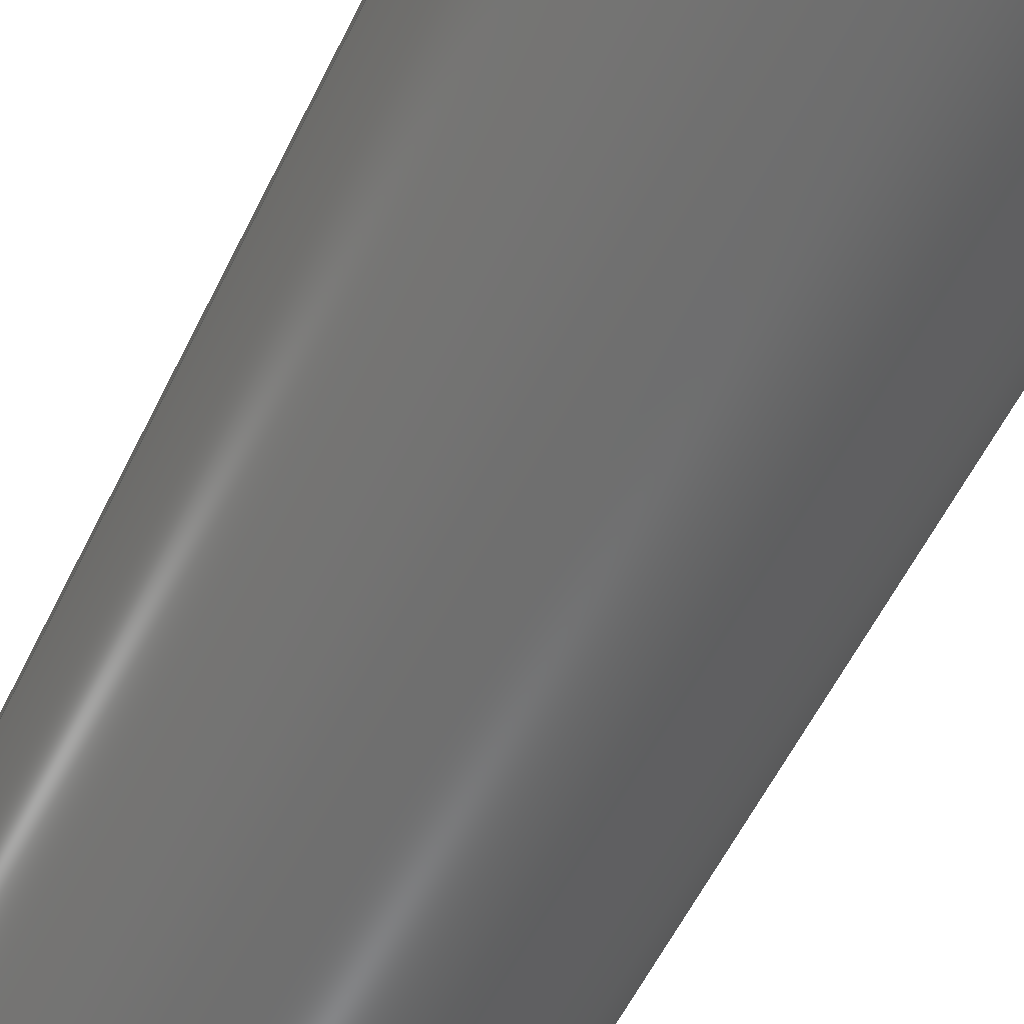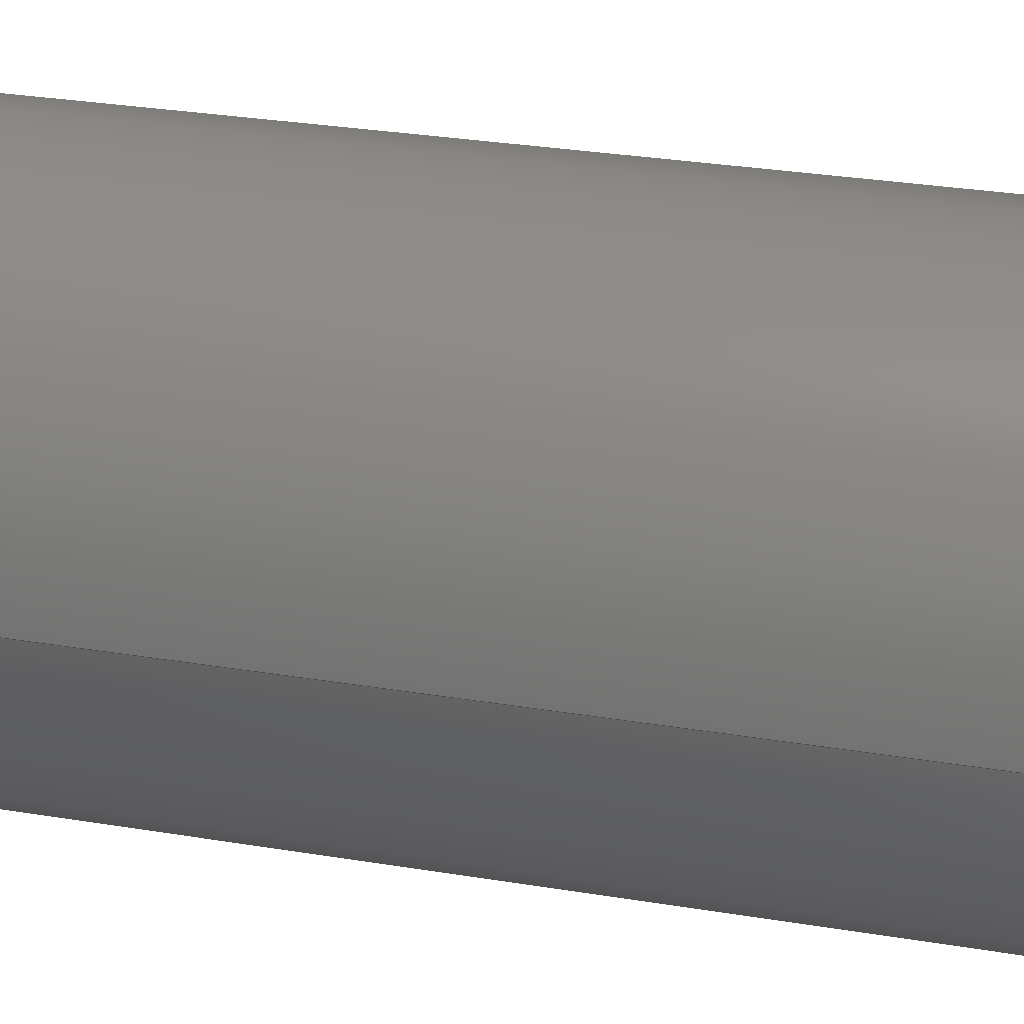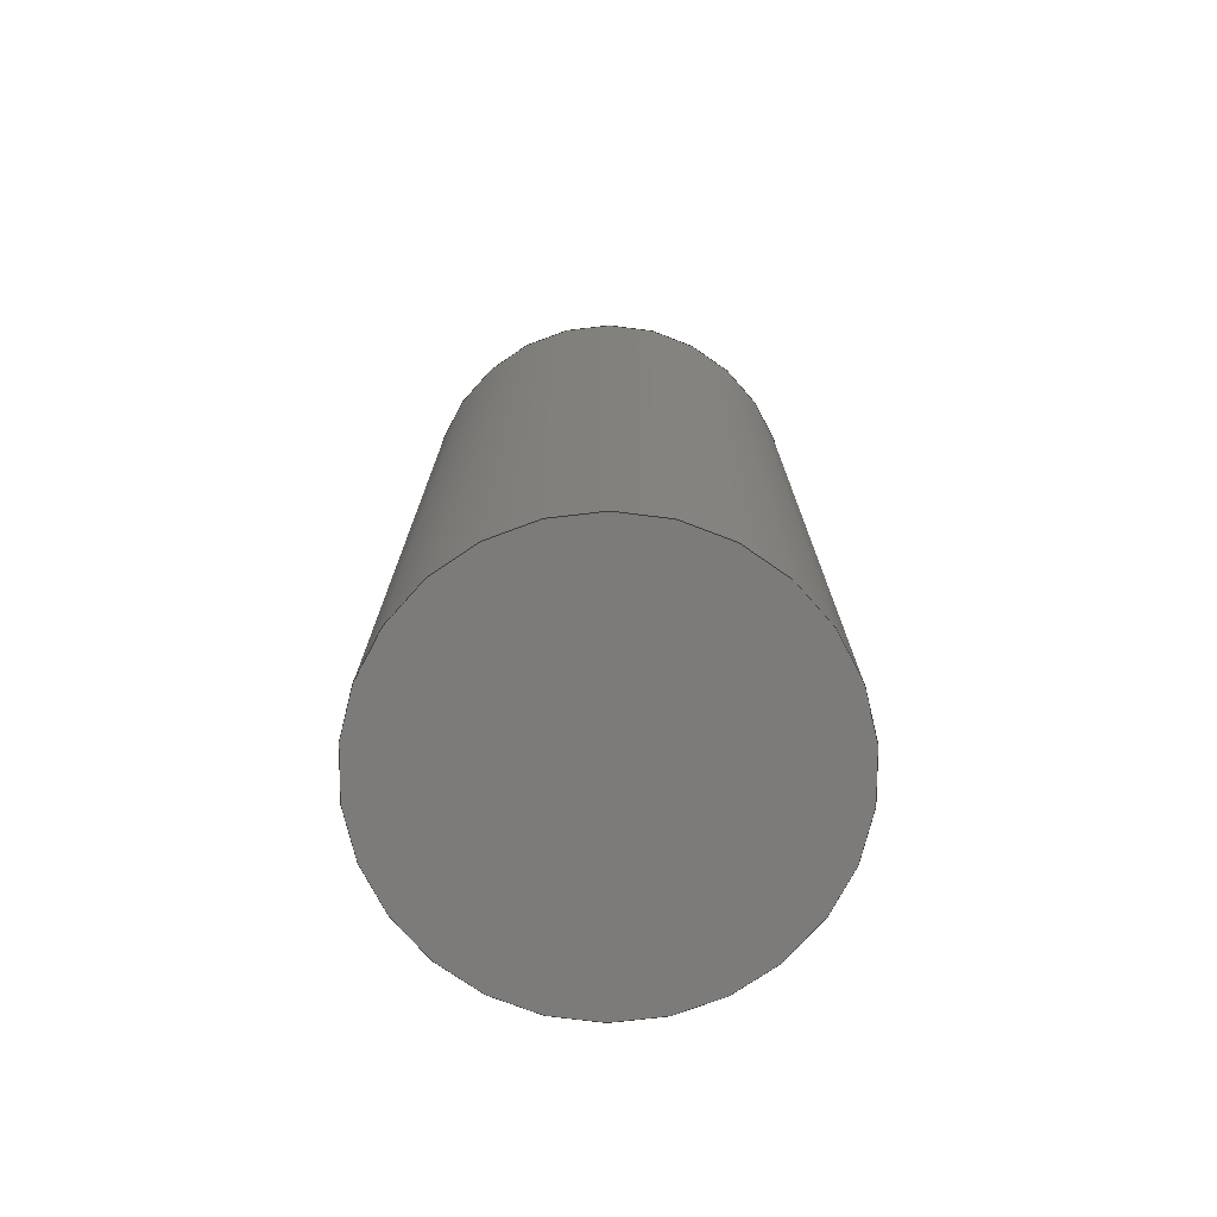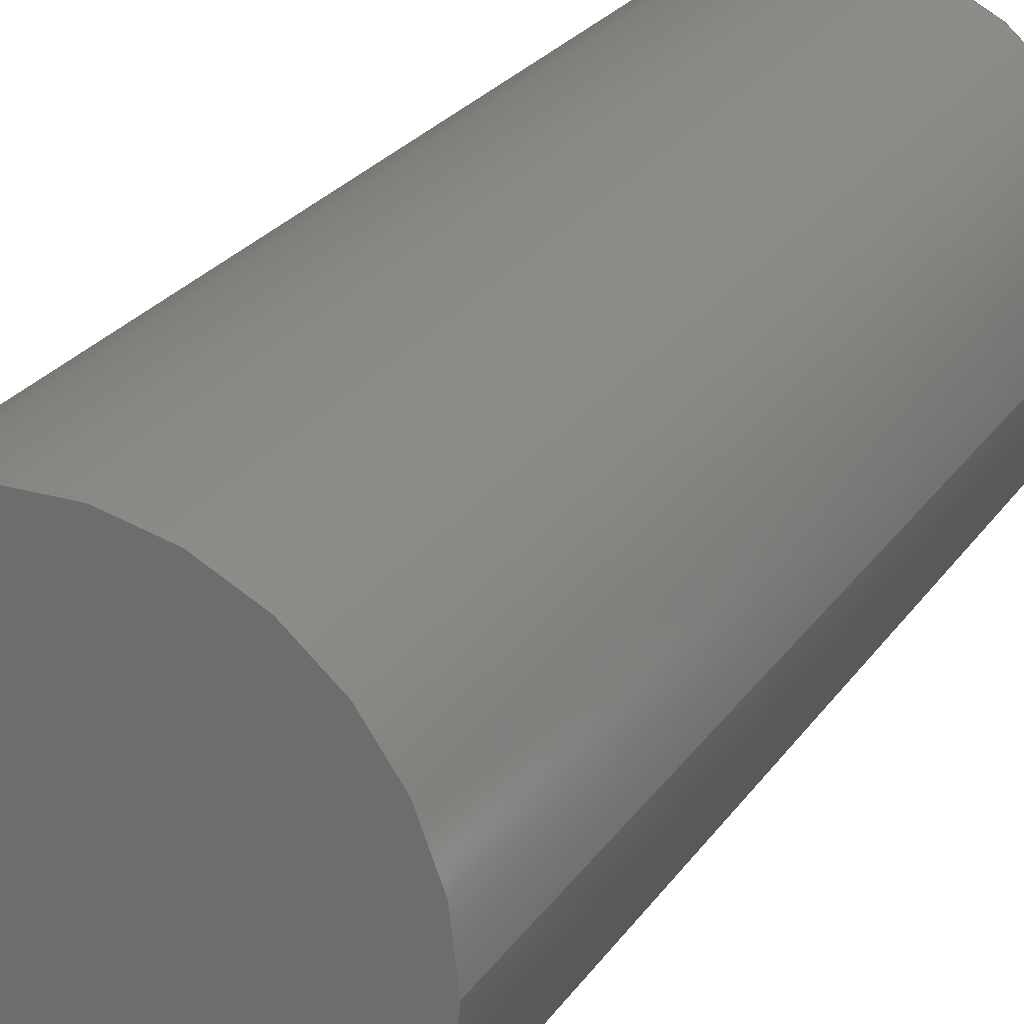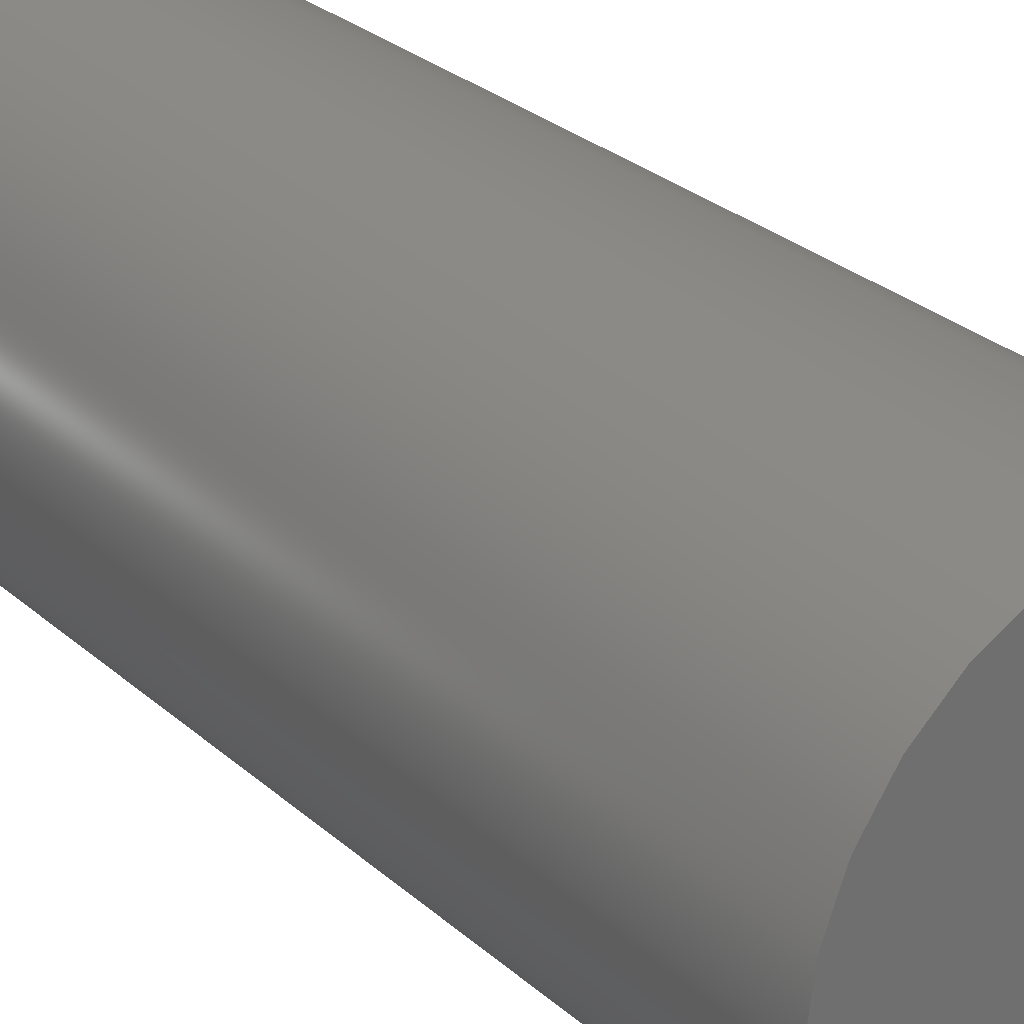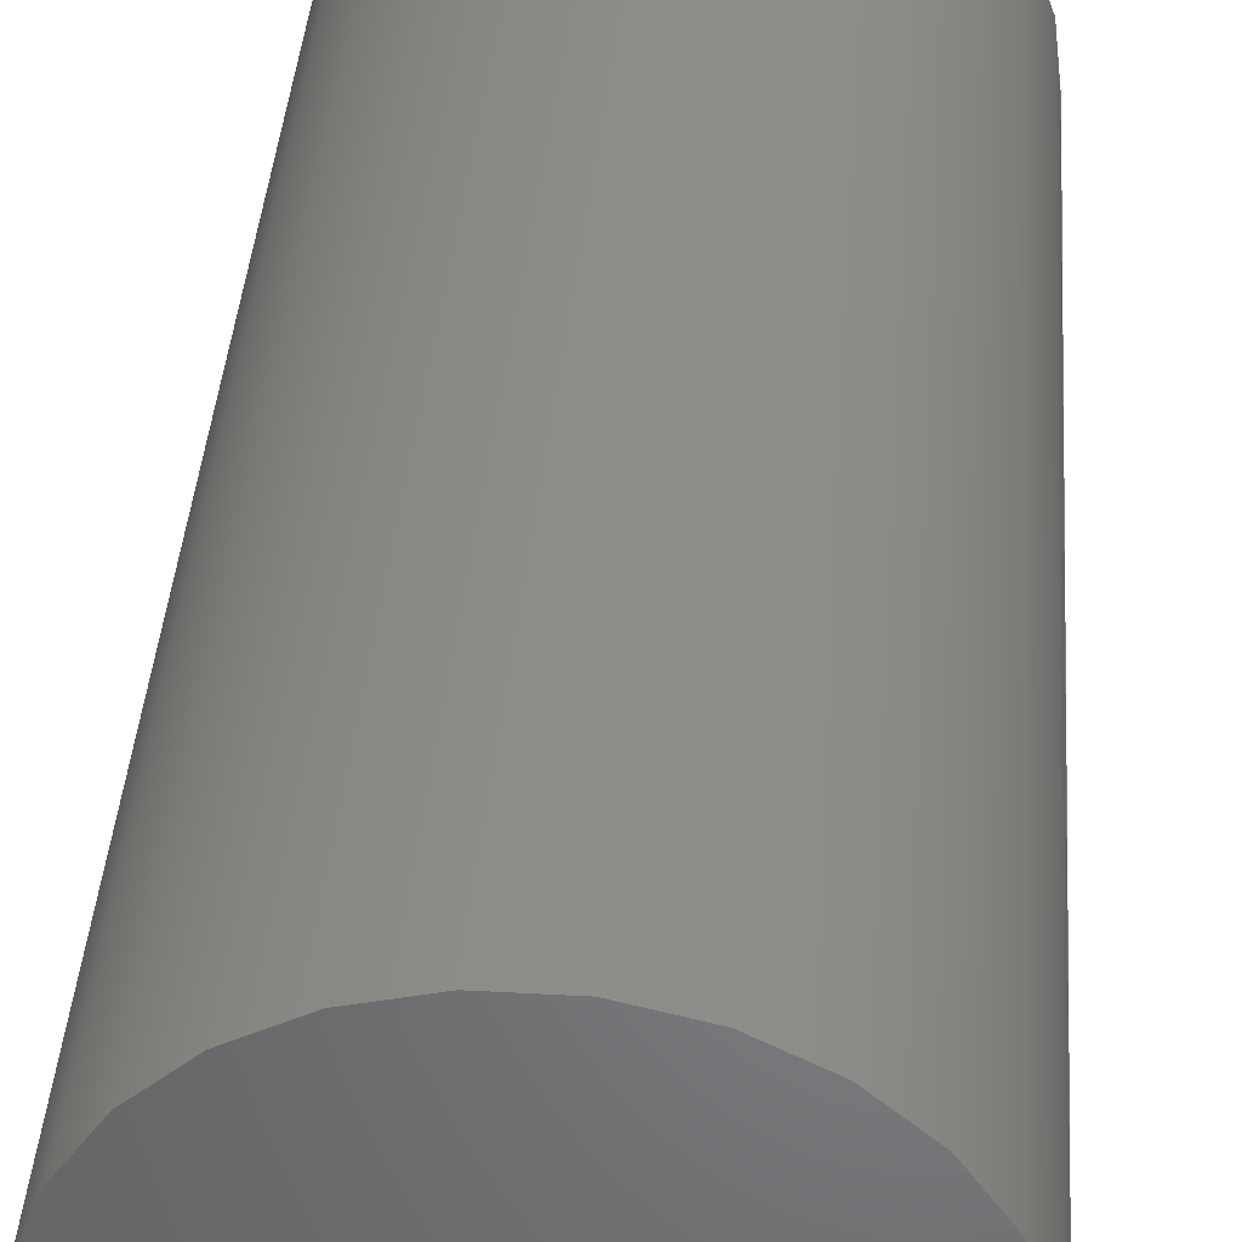
<metadata>
{"format":"step","ext":"step","renderer":"f3d","projection":"perspective","resolution":1024,"background":"white","views":[{"elev":-58.2,"azim":154.0,"up":"+Y"},{"elev":27.9,"azim":104.5,"up":"+Y"},{"elev":-74.7,"azim":172.8,"up":"+Z"},{"elev":24.3,"azim":25.7,"up":"+Y"},{"elev":28.5,"azim":-37.7,"up":"+Y"},{"elev":37.9,"azim":4.0,"up":"+Y"}]}
</metadata>
<code>
ISO-10303-21;
DATA;
#1 = APPLICATION_PROTOCOL_DEFINITION('international standard',
  'automotive_design',2000,#2);
#2 = APPLICATION_CONTEXT(
  'core data for automotive mechanical design processes');
#3 = SHAPE_DEFINITION_REPRESENTATION(#4,#10);
#4 = PRODUCT_DEFINITION_SHAPE('','',#5);
#5 = PRODUCT_DEFINITION('design','',#6,#9);
#6 = PRODUCT_DEFINITION_FORMATION('','',#7);
#7 = PRODUCT('battery_Pulse_SPC0920','battery_Pulse_SPC0920','',(#8));
#8 = PRODUCT_CONTEXT('',#2,'mechanical');
#9 = PRODUCT_DEFINITION_CONTEXT('part definition',#2,'design');
#10 = ADVANCED_BREP_SHAPE_REPRESENTATION('',(#11,#15),#68);
#11 = AXIS2_PLACEMENT_3D('',#12,#13,#14);
#12 = CARTESIAN_POINT('',(0,0,0));
#13 = DIRECTION('',(0,0,1));
#14 = DIRECTION('',(1,0,-0));
#15 = MANIFOLD_SOLID_BREP('',#16);
#16 = CLOSED_SHELL('',(#17,#50,#59));
#17 = ADVANCED_FACE('',(#18),#45,.T.);
#18 = FACE_BOUND('',#19,.F.);
#19 = EDGE_LOOP('',(#20,#30,#37,#38));
#20 = ORIENTED_EDGE('',*,*,#21,.T.);
#21 = EDGE_CURVE('',#22,#24,#26,.T.);
#22 = VERTEX_POINT('',#23);
#23 = CARTESIAN_POINT('',(4.5,-1.102e-15,-21));
#24 = VERTEX_POINT('',#25);
#25 = CARTESIAN_POINT('',(4.5,-1.102e-15,0));
#26 = LINE('',#27,#28);
#27 = CARTESIAN_POINT('',(4.5,-1.102e-15,-21));
#28 = VECTOR('',#29,1);
#29 = DIRECTION('',(0,0,1));
#30 = ORIENTED_EDGE('',*,*,#31,.T.);
#31 = EDGE_CURVE('',#24,#24,#32,.T.);
#32 = CIRCLE('',#33,4.5);
#33 = AXIS2_PLACEMENT_3D('',#34,#35,#36);
#34 = CARTESIAN_POINT('',(0,0,0));
#35 = DIRECTION('',(0,0,1));
#36 = DIRECTION('',(1,0,0));
#37 = ORIENTED_EDGE('',*,*,#21,.F.);
#38 = ORIENTED_EDGE('',*,*,#39,.F.);
#39 = EDGE_CURVE('',#22,#22,#40,.T.);
#40 = CIRCLE('',#41,4.5);
#41 = AXIS2_PLACEMENT_3D('',#42,#43,#44);
#42 = CARTESIAN_POINT('',(0,0,-21));
#43 = DIRECTION('',(0,0,1));
#44 = DIRECTION('',(1,0,0));
#45 = CYLINDRICAL_SURFACE('',#46,4.5);
#46 = AXIS2_PLACEMENT_3D('',#47,#48,#49);
#47 = CARTESIAN_POINT('',(0,0,-21));
#48 = DIRECTION('',(-0,-0,-1));
#49 = DIRECTION('',(1,0,0));
#50 = ADVANCED_FACE('',(#51),#54,.F.);
#51 = FACE_BOUND('',#52,.T.);
#52 = EDGE_LOOP('',(#53));
#53 = ORIENTED_EDGE('',*,*,#39,.F.);
#54 = PLANE('',#55);
#55 = AXIS2_PLACEMENT_3D('',#56,#57,#58);
#56 = CARTESIAN_POINT('',(0,0,-21));
#57 = DIRECTION('',(0,0,1));
#58 = DIRECTION('',(1,0,0));
#59 = ADVANCED_FACE('',(#60),#63,.T.);
#60 = FACE_BOUND('',#61,.F.);
#61 = EDGE_LOOP('',(#62));
#62 = ORIENTED_EDGE('',*,*,#31,.F.);
#63 = PLANE('',#64);
#64 = AXIS2_PLACEMENT_3D('',#65,#66,#67);
#65 = CARTESIAN_POINT('',(0,0,0));
#66 = DIRECTION('',(0,0,1));
#67 = DIRECTION('',(1,0,0));
#68 = ( GEOMETRIC_REPRESENTATION_CONTEXT(3) 
GLOBAL_UNCERTAINTY_ASSIGNED_CONTEXT((#72)) GLOBAL_UNIT_ASSIGNED_CONTEXT(
(#69,#70,#71)) REPRESENTATION_CONTEXT('Context #1',
  '3D Context with UNIT and UNCERTAINTY') );
#69 = ( LENGTH_UNIT() NAMED_UNIT(*) SI_UNIT(.MILLI.,.METRE.) );
#70 = ( NAMED_UNIT(*) PLANE_ANGLE_UNIT() SI_UNIT($,.RADIAN.) );
#71 = ( NAMED_UNIT(*) SI_UNIT($,.STERADIAN.) SOLID_ANGLE_UNIT() );
#72 = UNCERTAINTY_MEASURE_WITH_UNIT(LENGTH_MEASURE(1e-07),#69,
  'distance_accuracy_value','confusion accuracy');
#73 = PRODUCT_RELATED_PRODUCT_CATEGORY('part',$,(#7));
#74 = MECHANICAL_DESIGN_GEOMETRIC_PRESENTATION_REPRESENTATION('',(#75),
  #68);
#75 = STYLED_ITEM('color',(#76),#15);
#76 = PRESENTATION_STYLE_ASSIGNMENT((#77,#83));
#77 = SURFACE_STYLE_USAGE(.BOTH.,#78);
#78 = SURFACE_SIDE_STYLE('',(#79));
#79 = SURFACE_STYLE_FILL_AREA(#80);
#80 = FILL_AREA_STYLE('',(#81));
#81 = FILL_AREA_STYLE_COLOUR('',#82);
#82 = COLOUR_RGB('',0.8,0.8,0.8);
#83 = CURVE_STYLE('',#84,POSITIVE_LENGTH_MEASURE(0.1),#85);
#84 = DRAUGHTING_PRE_DEFINED_CURVE_FONT('continuous');
#85 = COLOUR_RGB('',0.09804,0.09804,
  0.09804);
ENDSEC;
END-ISO-10303-21;

</code>
